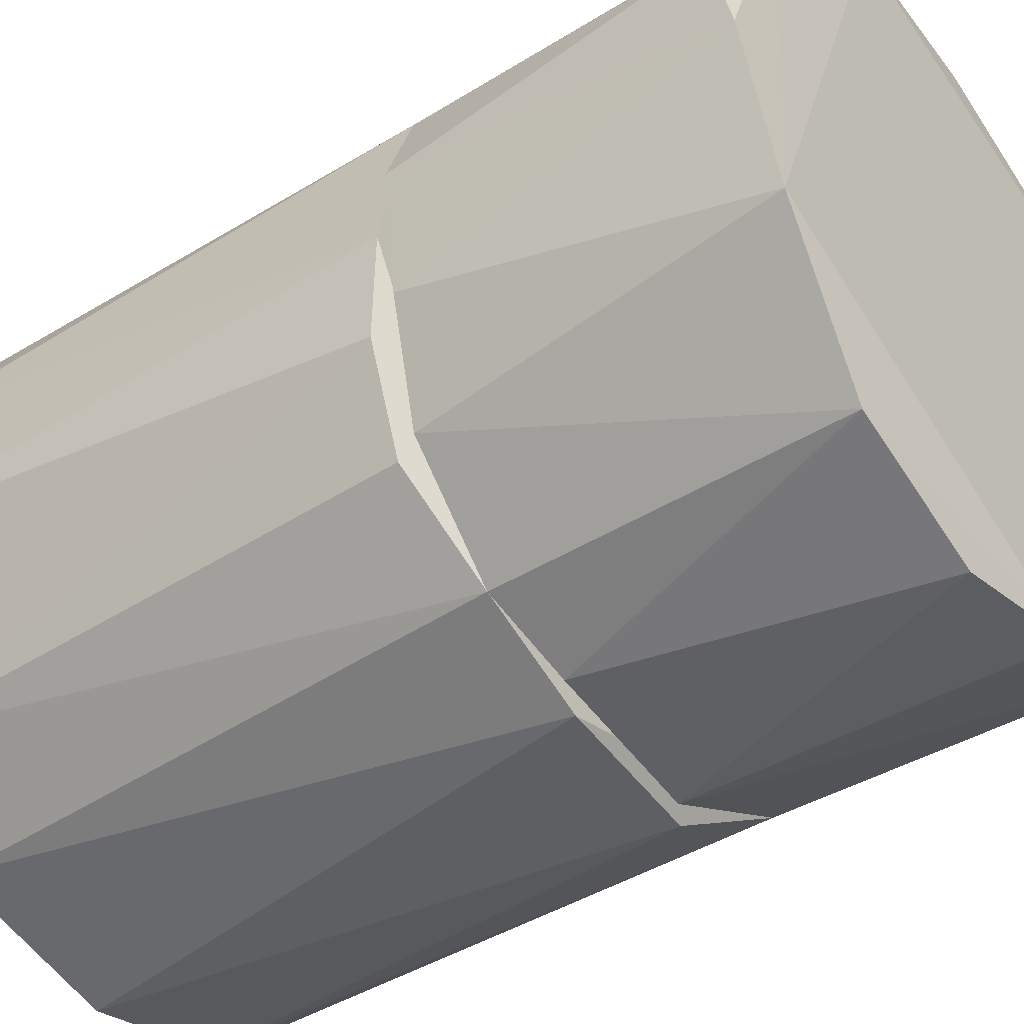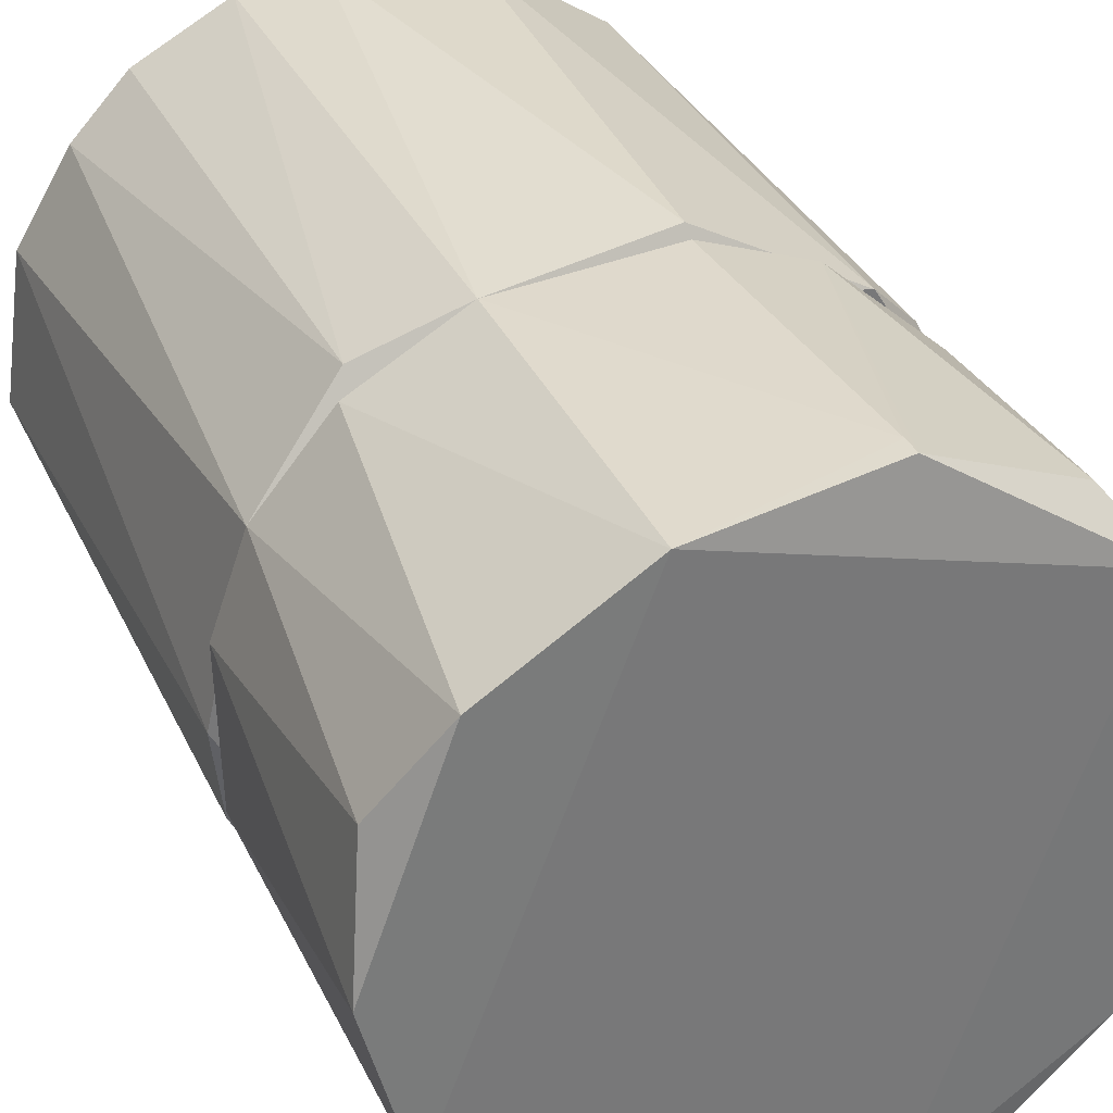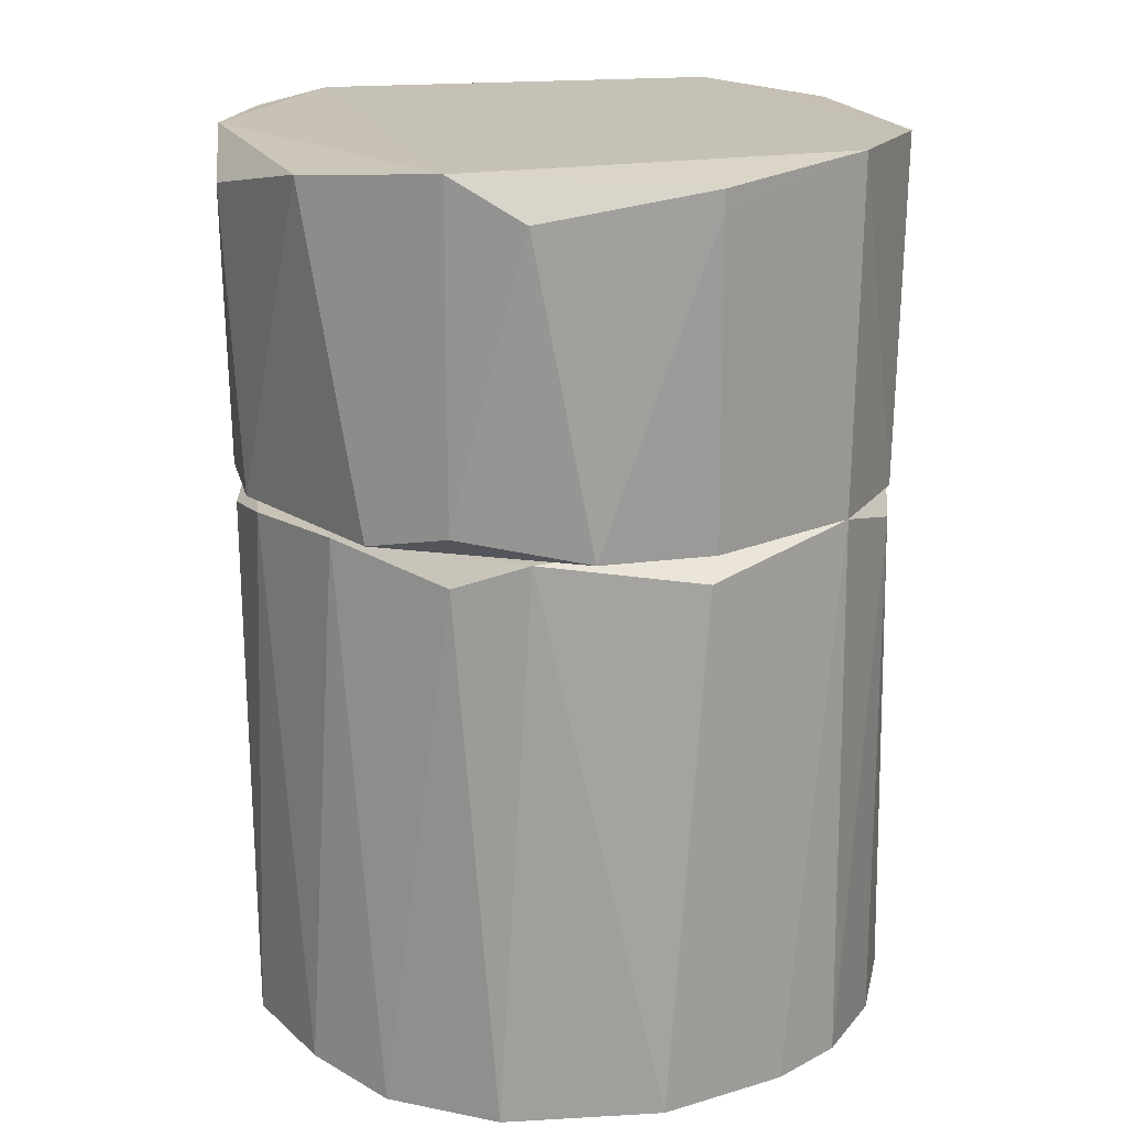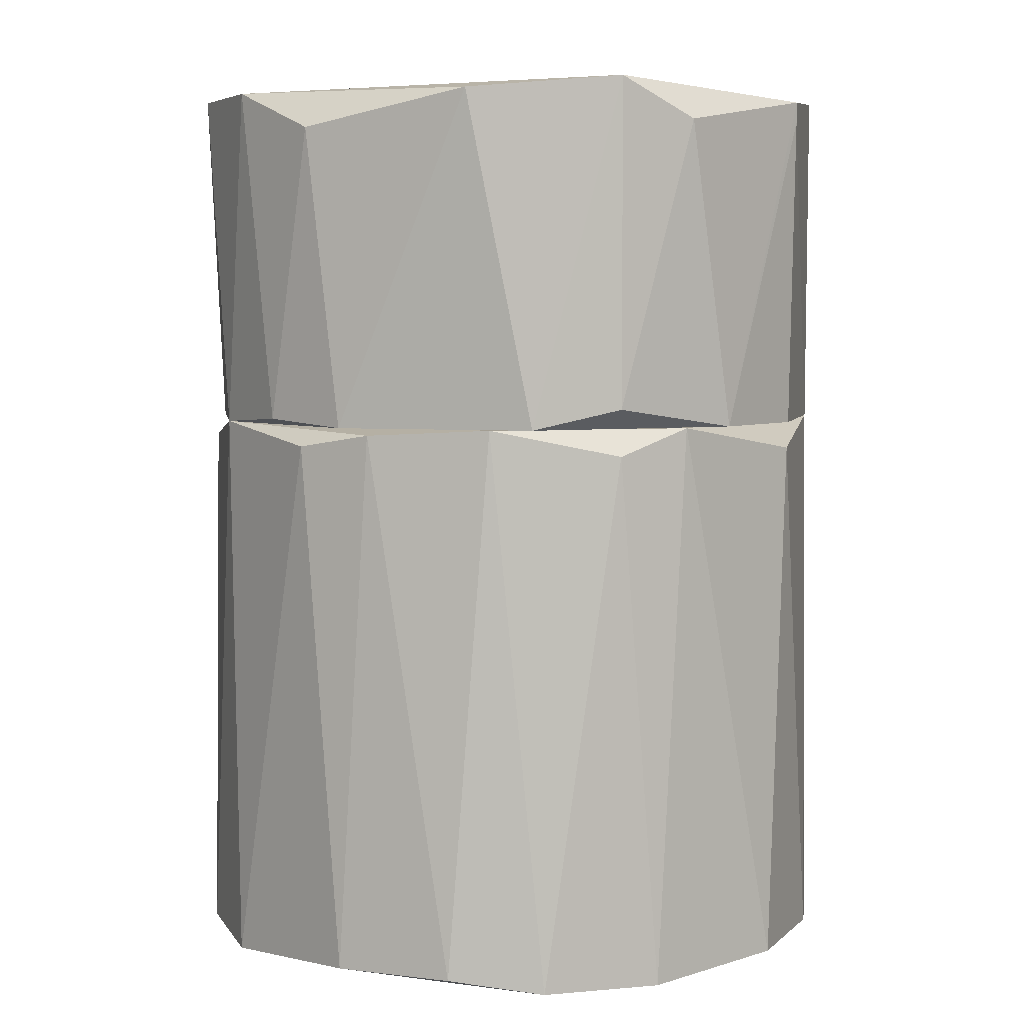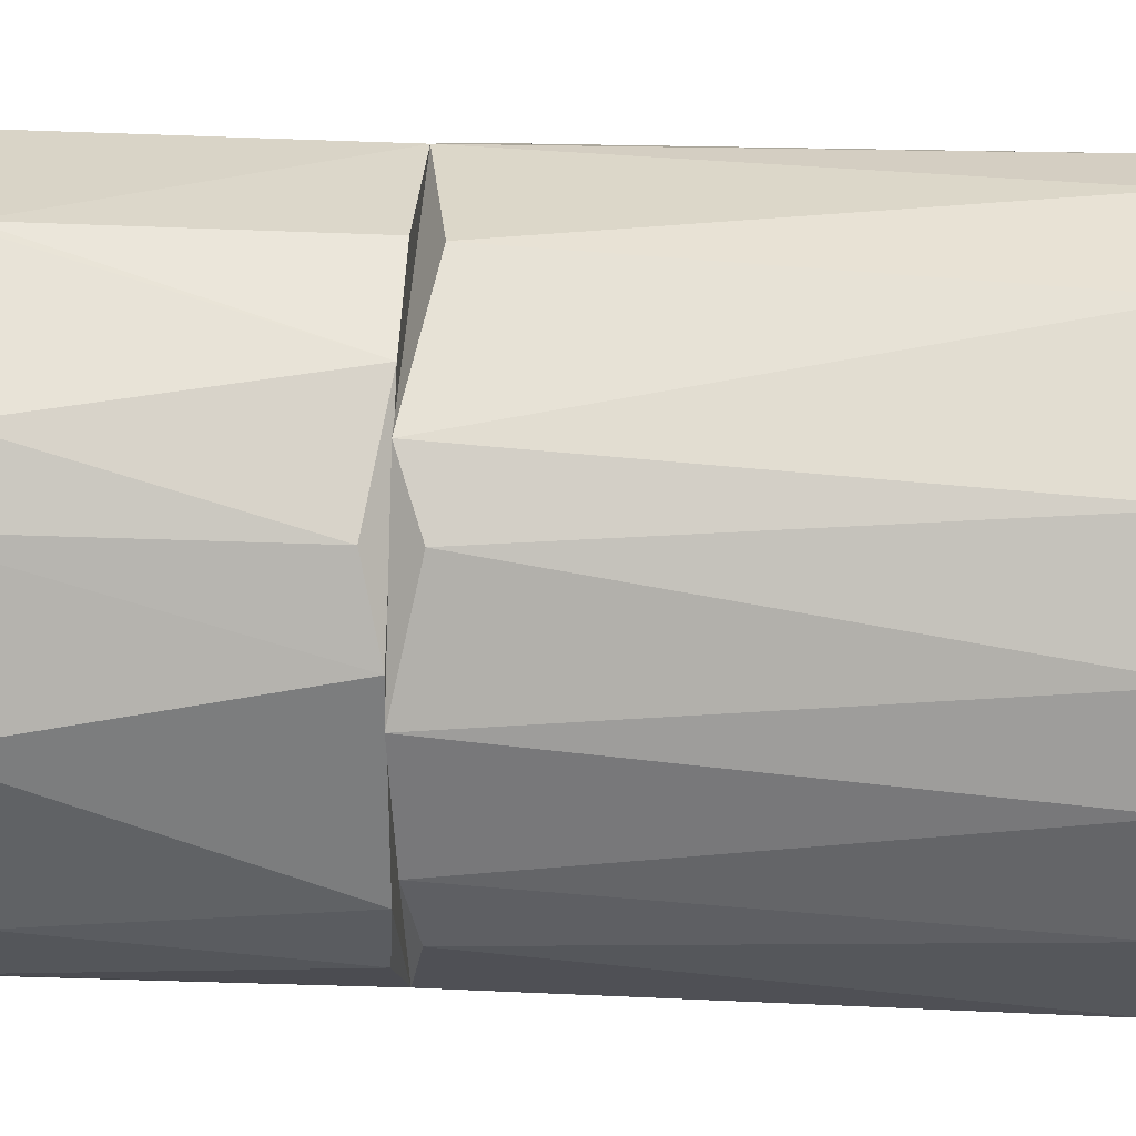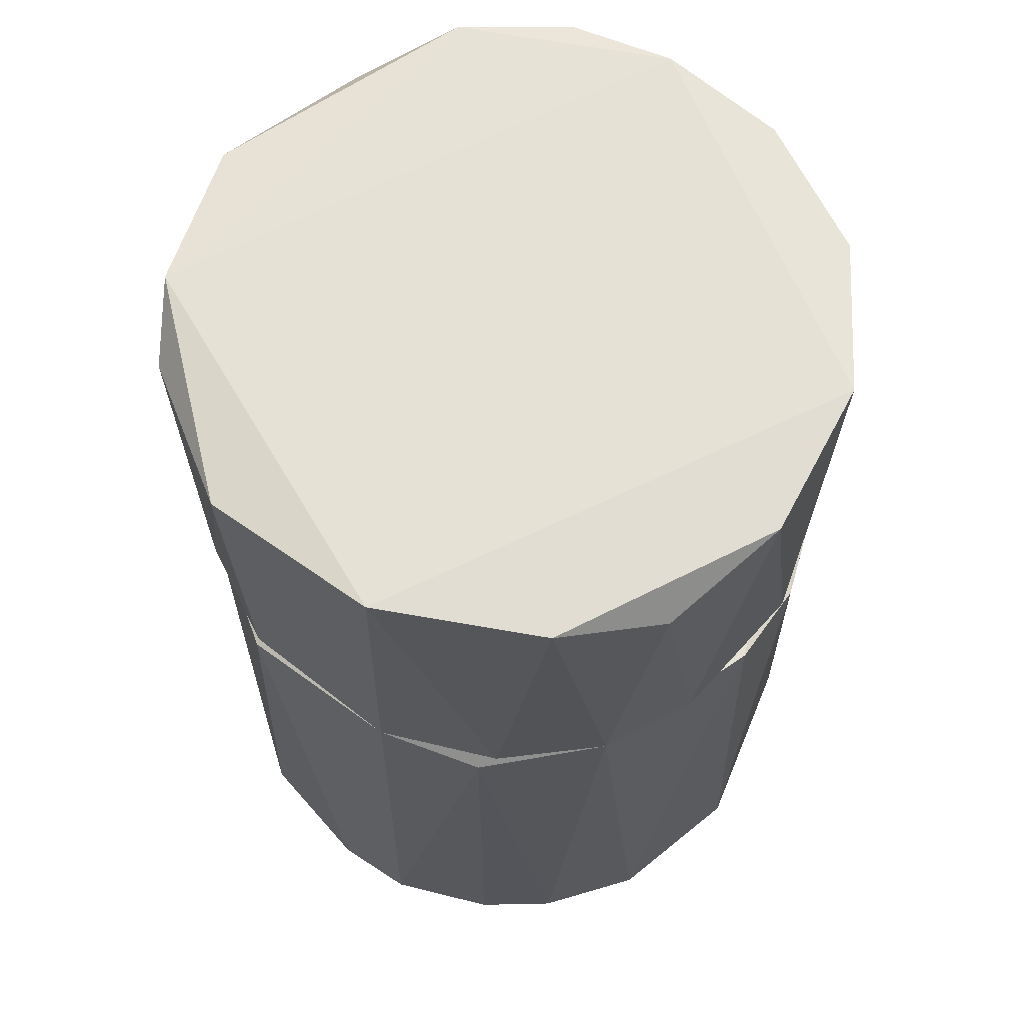
<metadata>
{"format":"obj","ext":"obj","renderer":"f3d","projection":"perspective","resolution":1024,"background":"white","views":[{"elev":-42.4,"azim":-53.5,"up":"+Y"},{"elev":33.5,"azim":-22.7,"up":"+Y"},{"elev":18.8,"azim":144.7,"up":"+Z"},{"elev":5.2,"azim":107.9,"up":"+Z"},{"elev":34.9,"azim":93.0,"up":"+Y"},{"elev":65.0,"azim":-137.1,"up":"+Z"}]}
</metadata>
<code>
g textured_simple.001_1
v -0.01188 -0.04916 0.01342
v 0.008715 0.05077 0.009299
v 0.0489 -0.01207 -0.0721
v -0.05311 -0.003827 -0.07313
v -0.04589 0.02604 0.01342
v 0.04787 0.01264 0.01342
v -0.000555 -0.05124 -0.07313
v 0.03242 -0.03783 0.01342
v -0.03249 0.04149 -0.07417
v 0.03551 0.03635 -0.07417
v -0.0428 -0.02959 0.01033
v -0.02735 -0.04401 -0.07417
v -0.01807 0.04872 0.01342
v 0.03655 -0.03474 -0.07417
v 0.03139 0.03943 0.01342
v -0.05207 -0.00073 0.01342
v 0.04581 -0.01928 0.01033
v -0.05001 0.01883 -0.07313
v 0.0149 -0.04813 0.01033
v -0.005699 0.05181 -0.07313
v 0.04581 0.02089 -0.07417
v -0.0428 -0.03165 -0.07313
v 0.02211 -0.04607 -0.07313
v 0.0149 0.04974 -0.07313
v -0.0294 -0.04195 0.01342
v -0.05001 -0.01516 0.01136
v 0.03963 0.03119 0.009299
v -0.03249 0.04149 0.009299
v -0.04177 0.03326 -0.0721
v 0.04994 0.006461 -0.0721
v 0.0489 -0.006924 0.01239
v -0.01807 0.04974 -0.07313
f 28 13 32
f 5 1 6
f 6 1 8
f 7 1 12
f 4 9 12
f 9 10 12
f 5 6 13
f 7 12 14
f 12 10 14
f 2 13 15
f 13 6 15
f 1 5 16
f 14 3 17
f 8 14 17
f 9 4 18
f 4 16 18
f 16 5 18
f 1 7 19
f 8 1 19
f 10 9 20
f 13 2 20
f 3 14 21
f 14 10 21
f 4 12 22
f 14 8 23
f 7 14 23
f 19 7 23
f 8 19 23
f 2 15 24
f 15 10 24
f 20 2 24
f 10 20 24
f 12 1 25
f 1 16 25
f 11 22 25
f 22 12 25
f 16 4 26
f 4 22 26
f 22 11 26
f 25 16 26
f 11 25 26
f 10 15 27
f 15 6 27
f 6 21 27
f 21 10 27
f 5 13 28
f 9 18 29
f 18 5 29
f 5 28 29
f 28 9 29
f 3 21 30
f 21 6 30
f 6 8 31
f 17 3 31
f 8 17 31
f 3 30 31
f 30 6 31
f 20 9 32
f 13 20 32
f 9 28 32
g textured_simple.001_2
v -0.01704 -0.04813 0.01548
v 0.008715 0.05181 0.06495
v 0.008715 0.05181 0.06185
v 0.04787 -0.01722 0.05979
v -0.04691 -0.02341 0.06701
v -0.01807 0.04872 0.01342
v 0.04581 0.01883 0.01342
v -0.05104 0.01162 0.01342
v -0.04074 0.03429 0.06597
v 0.01077 -0.04916 0.06701
v 0.03242 -0.03783 0.01342
v 0.03963 0.03119 0.06701
v 0.02418 0.04459 0.01342
v -0.04383 -0.02752 0.01342
v -0.03043 -0.04298 0.06495
v -0.05311 0.000288 0.06597
v -0.01909 0.04872 0.06701
v 0.03963 -0.03165 0.06597
v 0.04787 -0.01207 0.01342
v 0.04994 0.009548 0.06495
v 0.009744 -0.04916 0.01342
v -0.03456 0.03943 0.01342
v -0.008796 -0.05124 0.06495
v -0.05104 -0.01104 0.01548
v 0.02624 -0.04401 0.06597
v 0.007686 0.05077 0.01342
v -0.05001 0.01986 0.06082
v 0.03242 0.04047 0.06082
v -0.04589 0.02604 0.01342
v 0.03963 0.03119 0.01652
v -0.0294 -0.04195 0.01342
v 0.04272 -0.02546 0.01446
f 43 51 64
f 38 39 40
f 40 39 43
f 37 42 44
f 35 34 45
f 39 38 45
f 40 43 46
f 42 37 47
f 37 46 47
f 37 41 48
f 34 35 49
f 35 38 49
f 41 37 49
f 44 34 49
f 37 44 49
f 44 42 50
f 43 39 51
f 39 44 52
f 50 36 52
f 44 50 52
f 36 51 52
f 51 39 52
f 46 43 53
f 38 40 54
f 49 38 54
f 41 49 54
f 47 33 55
f 42 47 55
f 33 53 55
f 53 42 55
f 46 37 56
f 40 46 56
f 37 48 56
f 48 40 56
f 43 50 57
f 50 42 57
f 42 53 57
f 53 43 57
f 38 35 58
f 35 45 58
f 45 38 58
f 48 41 59
f 40 48 59
f 34 44 60
f 45 34 60
f 54 40 61
f 41 54 61
f 59 41 61
f 40 59 61
f 44 39 62
f 39 45 62
f 60 44 62
f 45 60 62
f 33 47 63
f 47 46 63
f 53 33 63
f 46 53 63
f 36 50 64
f 50 43 64
f 51 36 64

</code>
